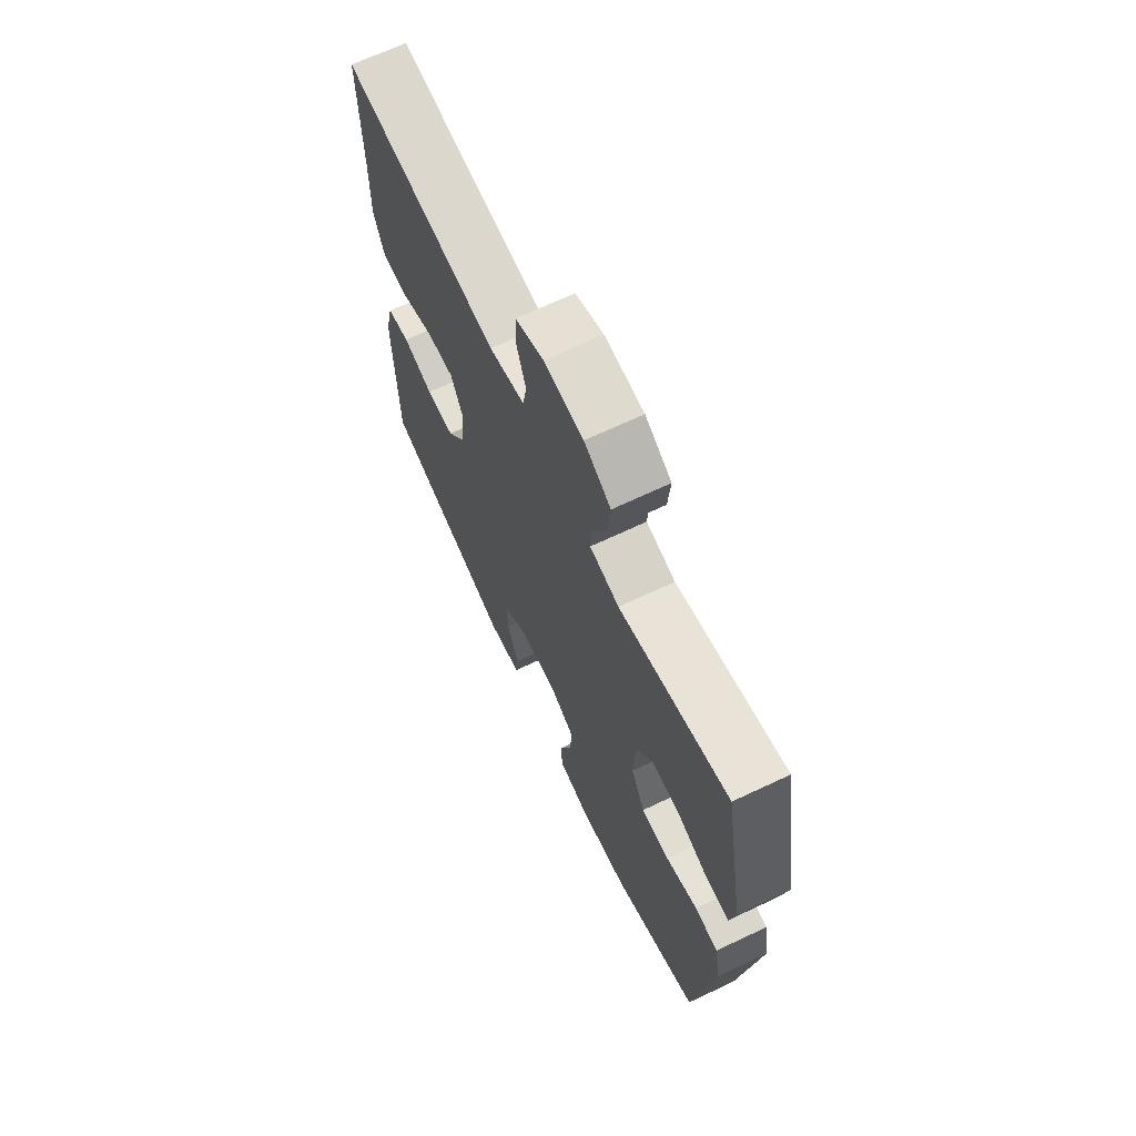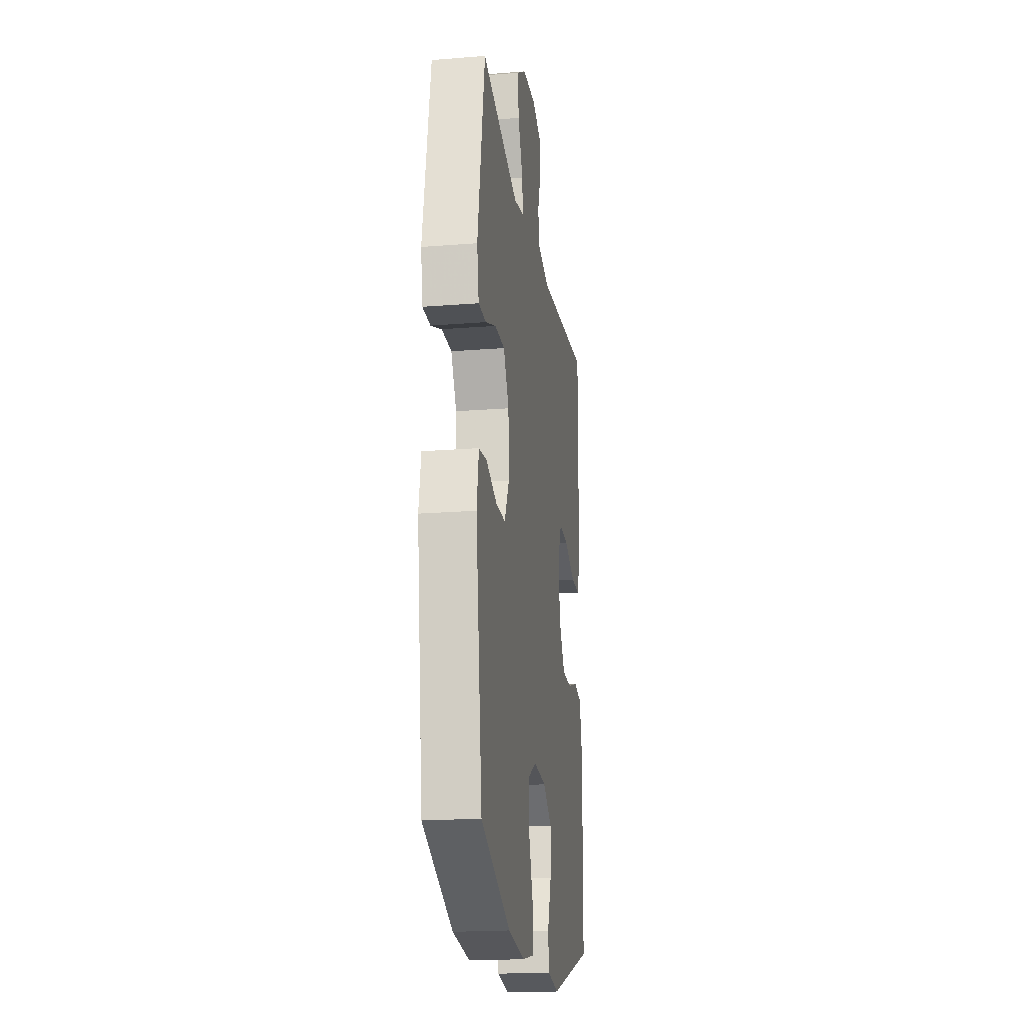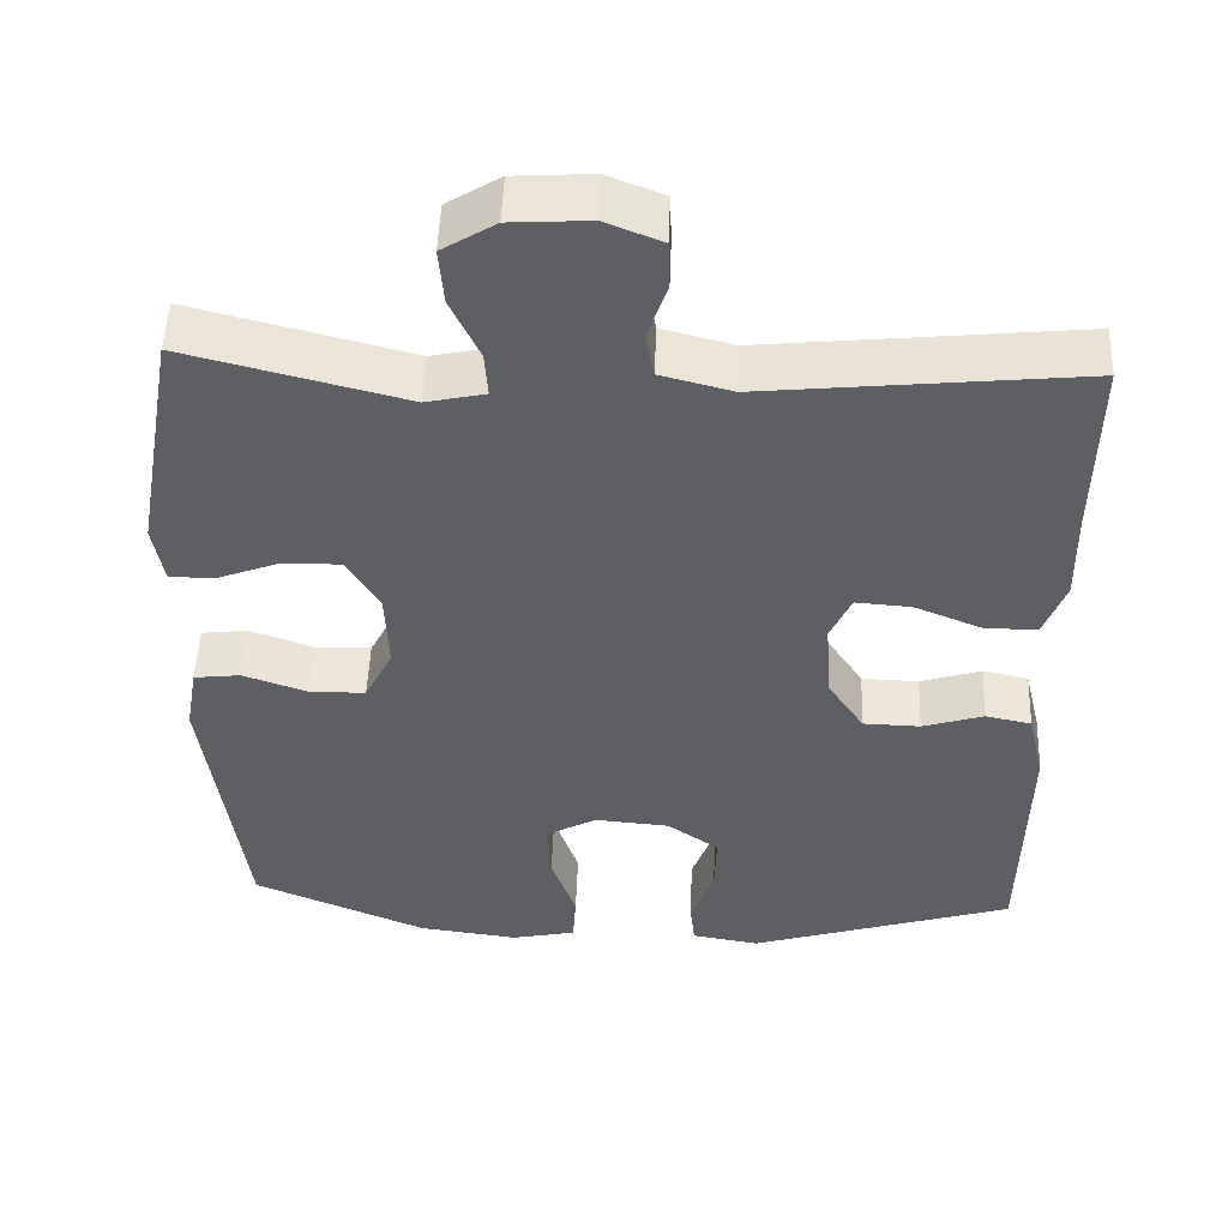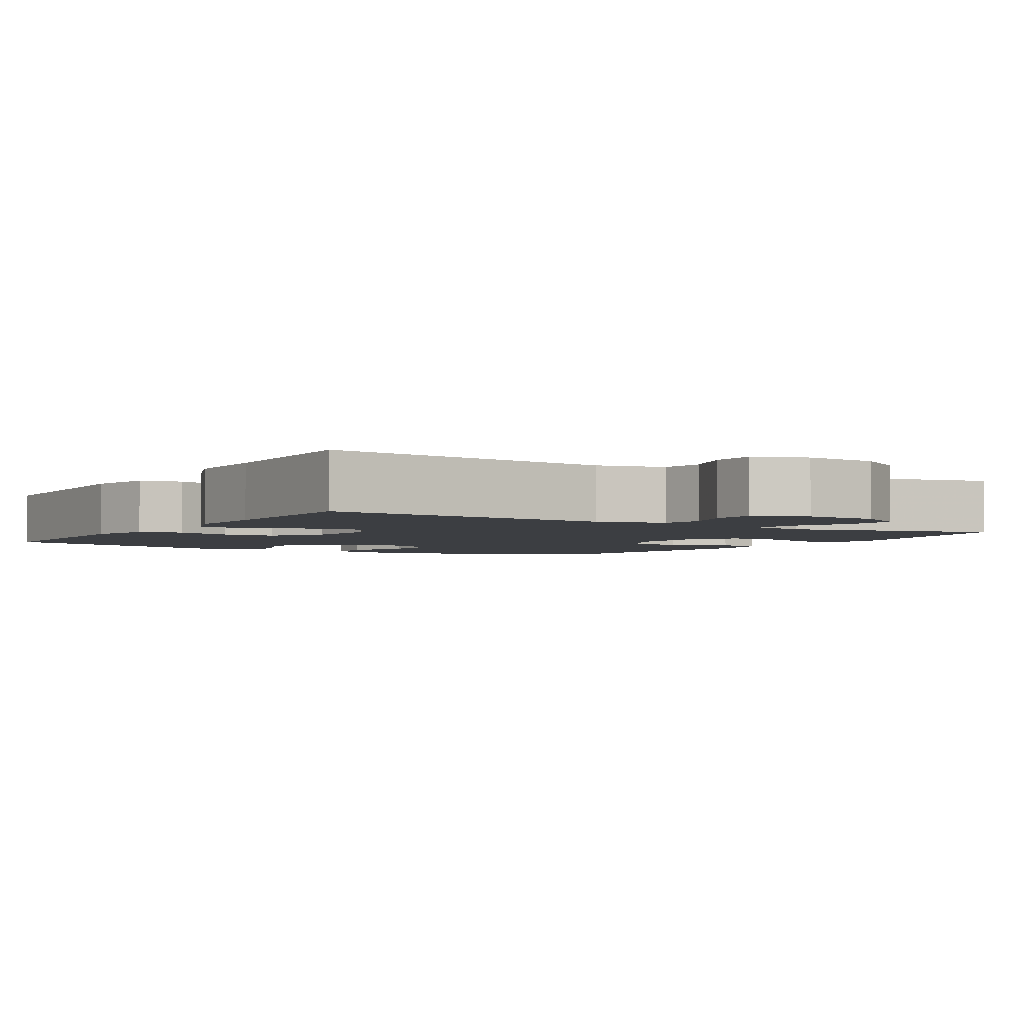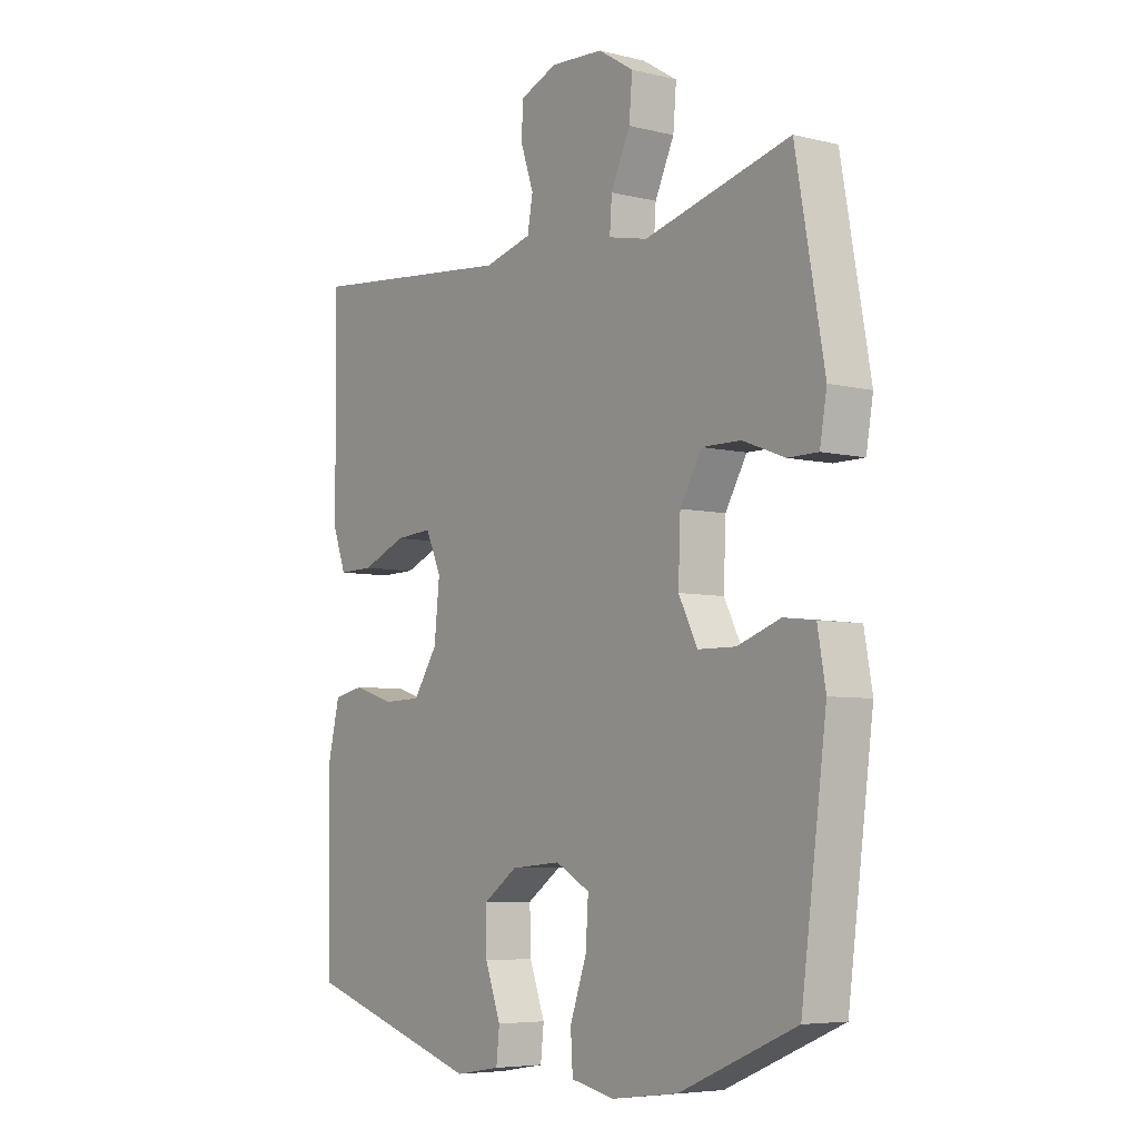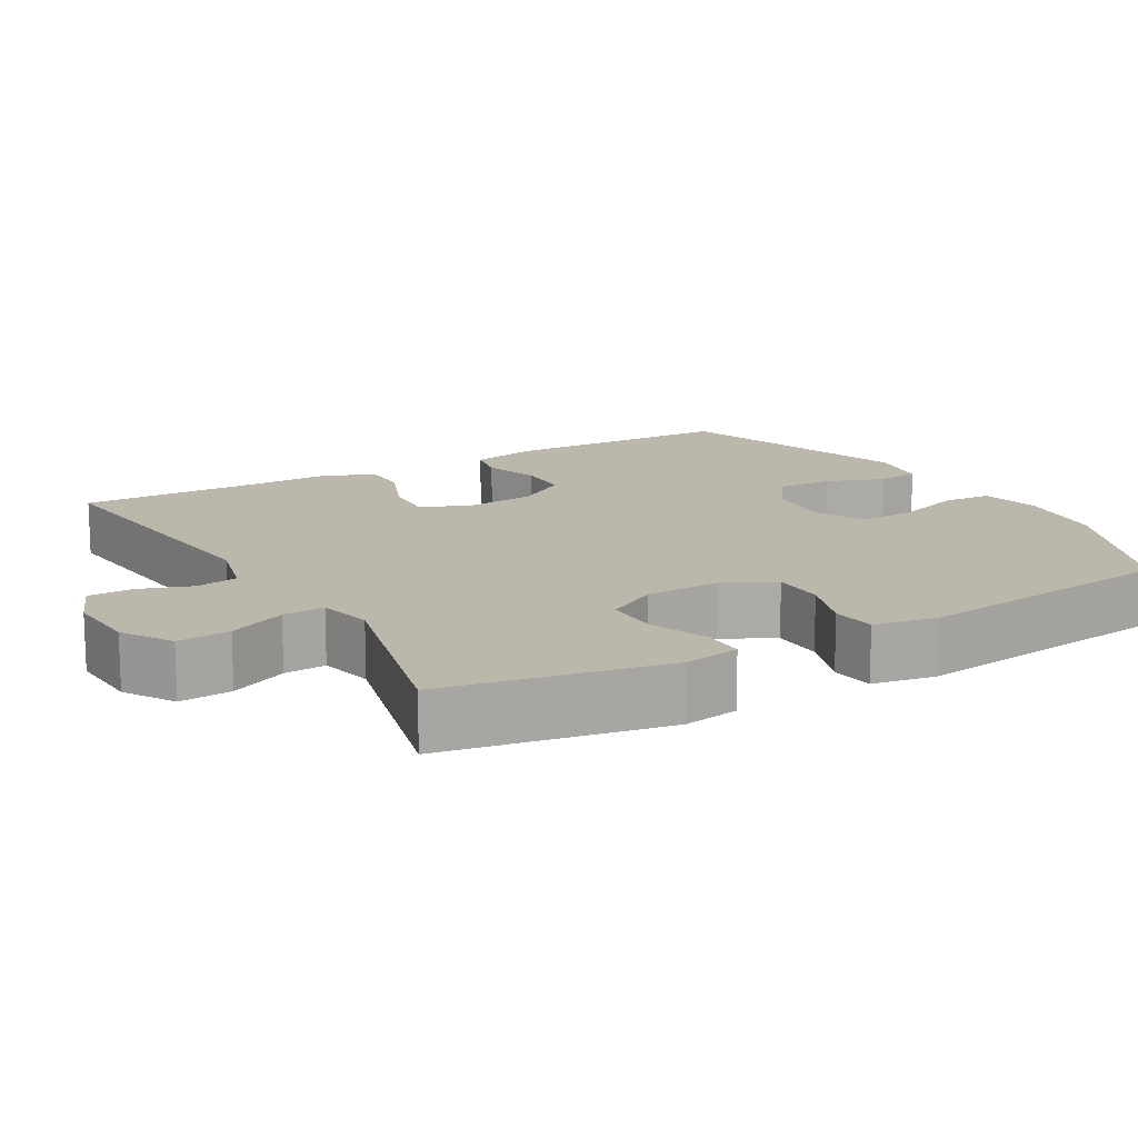
<metadata>
{"format":"obj","ext":"obj","renderer":"f3d","projection":"perspective","resolution":1024,"background":"white","views":[{"elev":68.3,"azim":64.7,"up":"+Z"},{"elev":-19.8,"azim":98.4,"up":"+Z"},{"elev":50.2,"azim":-177.8,"up":"+Z"},{"elev":-3.1,"azim":-31.6,"up":"+Y"},{"elev":-6.0,"azim":53.6,"up":"+Z"},{"elev":14.4,"azim":60.0,"up":"+Y"}]}
</metadata>
<code>
v 0.5 0.07 0.5
v 0.553 0.07 0.205
v 0.54 0.07 0.13
v 0.484 0.07 0.13
v 0.406 0.07 0.16
v 0.333 0.07 0.161
v 0.293 0.07 0.092
v 0.289 0.07 -0.008
v 0.324 0.07 -0.077
v 0.394 0.07 -0.078
v 0.474 0.07 -0.05
v 0.532 0.07 -0.057
v 0.547 0.07 -0.142
v 0.5 0.07 -0.5
v 0.283 0.07 -0.592
v 0.159 0.07 -0.608
v 0.078 0.07 -0.591
v 0.074 0.07 -0.526
v 0.105 0.07 -0.438
v 0.11 0.07 -0.362
v 0.046 0.07 -0.327
v -0.047 0.07 -0.335
v -0.111 0.07 -0.38
v -0.109 0.07 -0.454
v -0.08 0.07 -0.533
v -0.086 0.07 -0.589
v -0.17 0.07 -0.603
v -0.5 0.07 -0.5
v -0.505 0.07 -0.186
v -0.484 0.07 -0.098
v -0.427 0.07 -0.086
v -0.351 0.07 -0.11
v -0.28 0.07 -0.108
v -0.235 0.07 -0.04
v -0.225 0.07 0.056
v -0.254 0.07 0.12
v -0.323 0.07 0.115
v -0.406 0.07 0.081
v -0.472 0.07 0.08
v -0.499 0.07 0.153
v -0.497 0.07 0.27
v -0.5 0.07 0.5
v -0.109 0.07 0.46
v -0.02 0.07 0.483
v -0.01 0.07 0.539
v -0.034 0.07 0.609
v -0.032 0.07 0.669
v 0.038 0.07 0.697
v 0.136 0.07 0.691
v 0.202 0.07 0.65
v 0.196 0.07 0.58
v 0.16 0.07 0.503
v 0.156 0.07 0.447
v 0.229 0.07 0.431
v 0.5 0 0.5
v 0.553 0 0.205
v 0.54 0 0.13
v 0.484 0 0.13
v 0.406 0 0.16
v 0.333 0 0.161
v 0.293 0 0.092
v 0.289 0 -0.008
v 0.324 0 -0.077
v 0.394 0 -0.078
v 0.474 0 -0.05
v 0.532 0 -0.057
v 0.547 0 -0.142
v 0.5 0 -0.5
v 0.283 0 -0.592
v 0.159 0 -0.608
v 0.078 0 -0.591
v 0.074 0 -0.526
v 0.105 0 -0.438
v 0.11 0 -0.362
v 0.046 0 -0.327
v -0.047 0 -0.335
v -0.111 0 -0.38
v -0.109 0 -0.454
v -0.08 0 -0.533
v -0.086 0 -0.589
v -0.17 0 -0.603
v -0.5 0 -0.5
v -0.505 0 -0.186
v -0.484 0 -0.098
v -0.427 0 -0.086
v -0.351 0 -0.11
v -0.28 0 -0.108
v -0.235 0 -0.04
v -0.225 0 0.056
v -0.254 0 0.12
v -0.323 0 0.115
v -0.406 0 0.081
v -0.472 0 0.08
v -0.499 0 0.153
v -0.497 0 0.27
v -0.5 0 0.5
v -0.109 0 0.46
v -0.02 0 0.483
v -0.01 0 0.539
v -0.034 0 0.609
v -0.032 0 0.669
v 0.038 0 0.697
v 0.136 0 0.691
v 0.202 0 0.65
v 0.196 0 0.58
v 0.16 0 0.503
v 0.156 0 0.447
v 0.229 0 0.431
f 50 51 52
f 49 50 52
f 48 49 52
f 47 48 52
f 46 47 52
f 45 46 52
f 44 45 52 53
f 43 44 53 54
f 41 42 43
f 41 43 54
f 40 41 54
f 39 40 54
f 38 39 54
f 37 38 54
f 30 31 32
f 29 30 32
f 28 29 32
f 27 28 32
f 26 27 32
f 25 26 32
f 24 25 32
f 23 24 32 33
f 22 23 33 34
f 17 18 19
f 16 17 19
f 15 16 19
f 14 15 19
f 13 14 19
f 12 13 19
f 11 12 19
f 10 11 19
f 9 10 19 20
f 8 9 20 21
f 3 4 5
f 2 3 5
f 1 2 5
f 54 1 5
f 54 5 6
f 36 37 54
f 54 6 7
f 36 54 7
f 35 36 7
f 22 34 35
f 21 22 35
f 8 21 35
f 7 8 35
f 106 105 104
f 106 104 103
f 106 103 102
f 106 102 101
f 106 101 100
f 106 100 99
f 107 106 99 98
f 108 107 98 97
f 97 96 95
f 108 97 95
f 108 95 94
f 108 94 93
f 108 93 92
f 108 92 91
f 86 85 84
f 86 84 83
f 86 83 82
f 86 82 81
f 86 81 80
f 86 80 79
f 86 79 78
f 87 86 78 77
f 88 87 77 76
f 73 72 71
f 73 71 70
f 73 70 69
f 73 69 68
f 73 68 67
f 73 67 66
f 73 66 65
f 73 65 64
f 74 73 64 63
f 75 74 63 62
f 59 58 57
f 59 57 56
f 59 56 55
f 59 55 108
f 60 59 108
f 108 91 90
f 61 60 108
f 61 108 90
f 61 90 89
f 89 88 76
f 89 76 75
f 89 75 62
f 89 62 61
f 1 55 56 2
f 2 56 57 3
f 3 57 58 4
f 4 58 59 5
f 5 59 60 6
f 6 60 61 7
f 7 61 62 8
f 8 62 63 9
f 9 63 64 10
f 10 64 65 11
f 11 65 66 12
f 12 66 67 13
f 13 67 68 14
f 14 68 69 15
f 15 69 70 16
f 16 70 71 17
f 17 71 72 18
f 18 72 73 19
f 19 73 74 20
f 20 74 75 21
f 21 75 76 22
f 22 76 77 23
f 23 77 78 24
f 24 78 79 25
f 25 79 80 26
f 26 80 81 27
f 27 81 82 28
f 28 82 83 29
f 29 83 84 30
f 30 84 85 31
f 31 85 86 32
f 32 86 87 33
f 33 87 88 34
f 34 88 89 35
f 35 89 90 36
f 36 90 91 37
f 37 91 92 38
f 38 92 93 39
f 39 93 94 40
f 40 94 95 41
f 41 95 96 42
f 42 96 97 43
f 43 97 98 44
f 44 98 99 45
f 45 99 100 46
f 46 100 101 47
f 47 101 102 48
f 48 102 103 49
f 49 103 104 50
f 50 104 105 51
f 51 105 106 52
f 52 106 107 53
f 53 107 108 54
f 54 108 55 1

</code>
